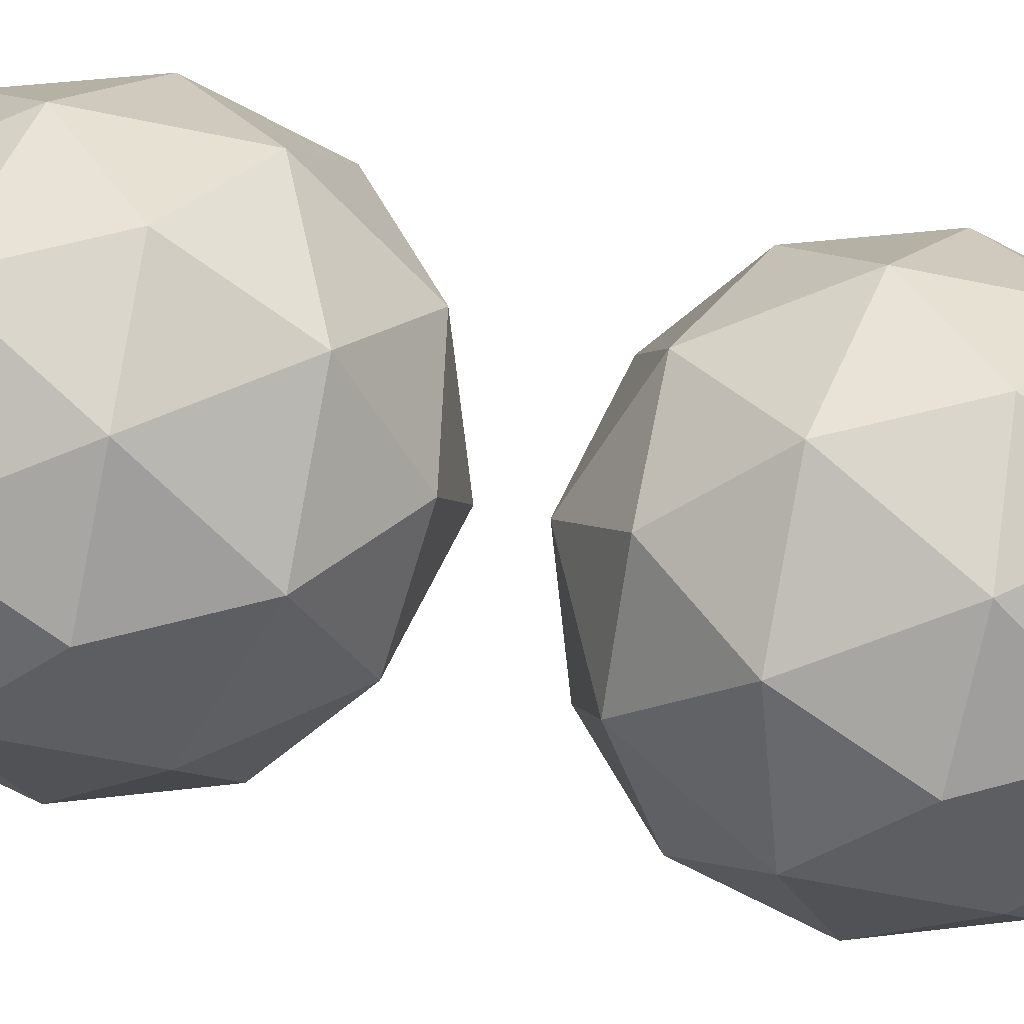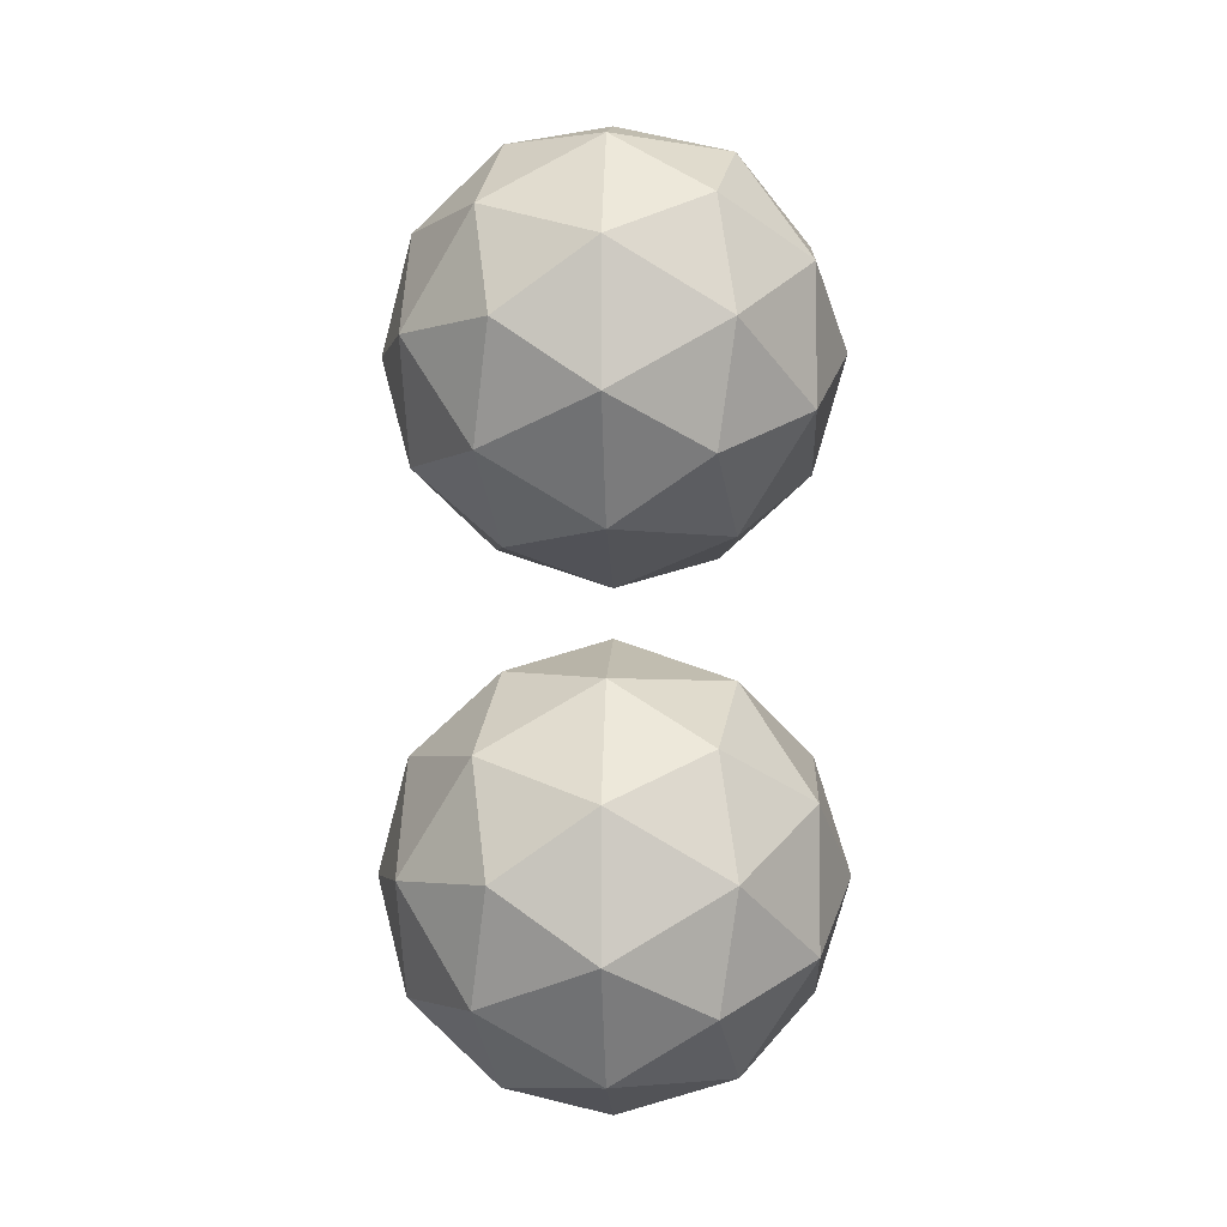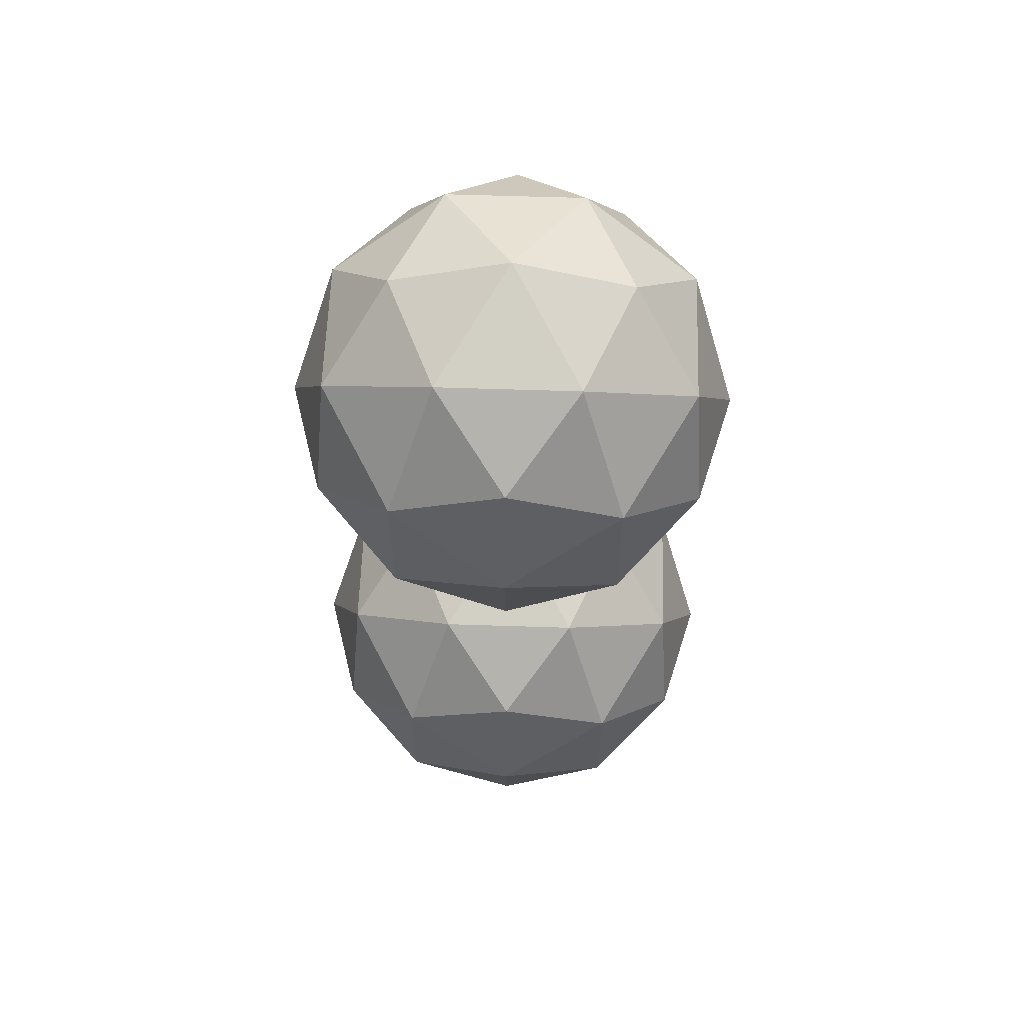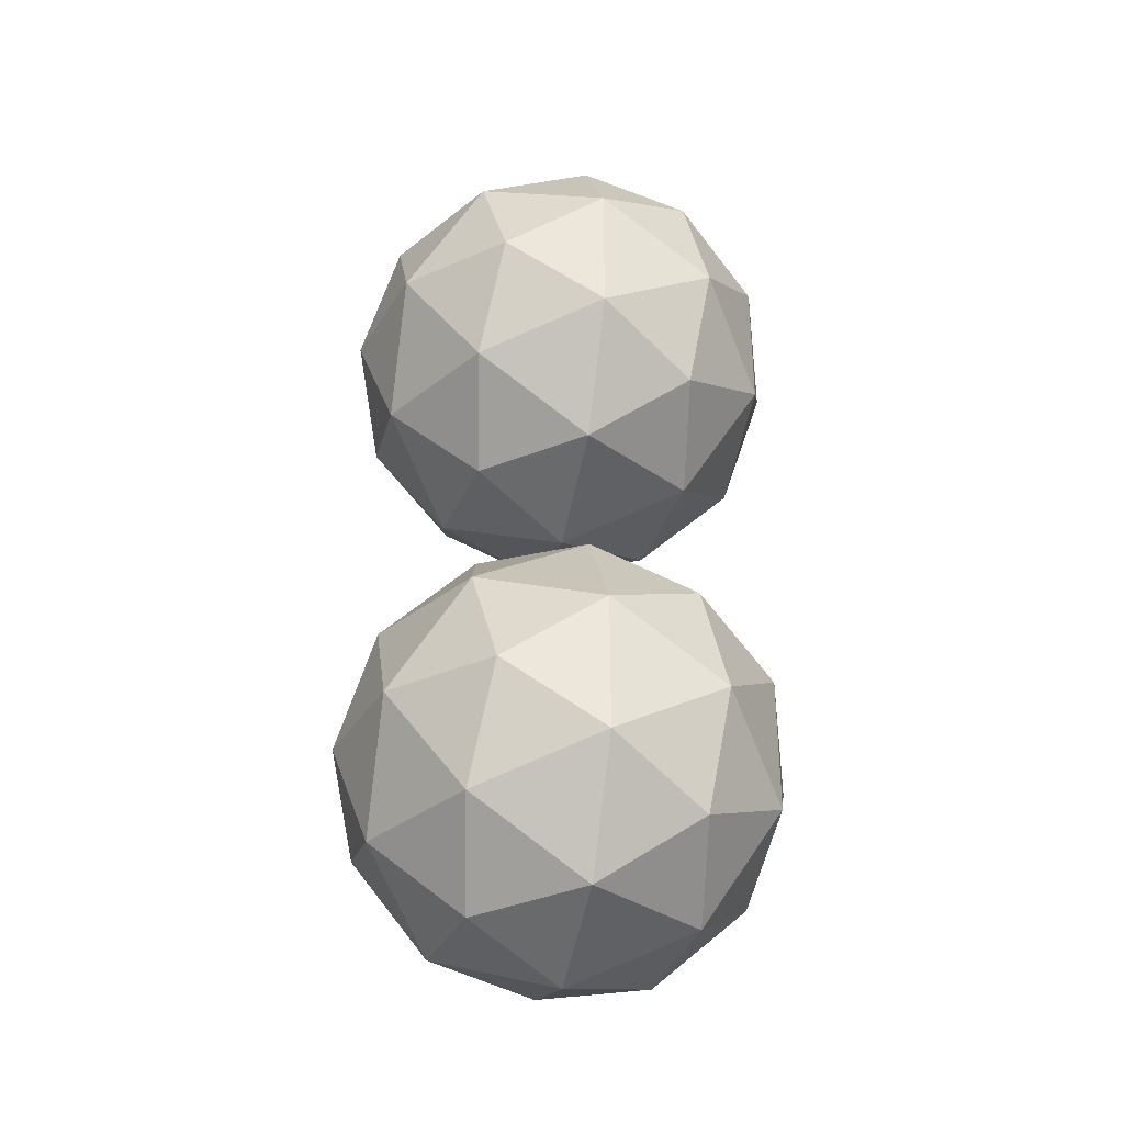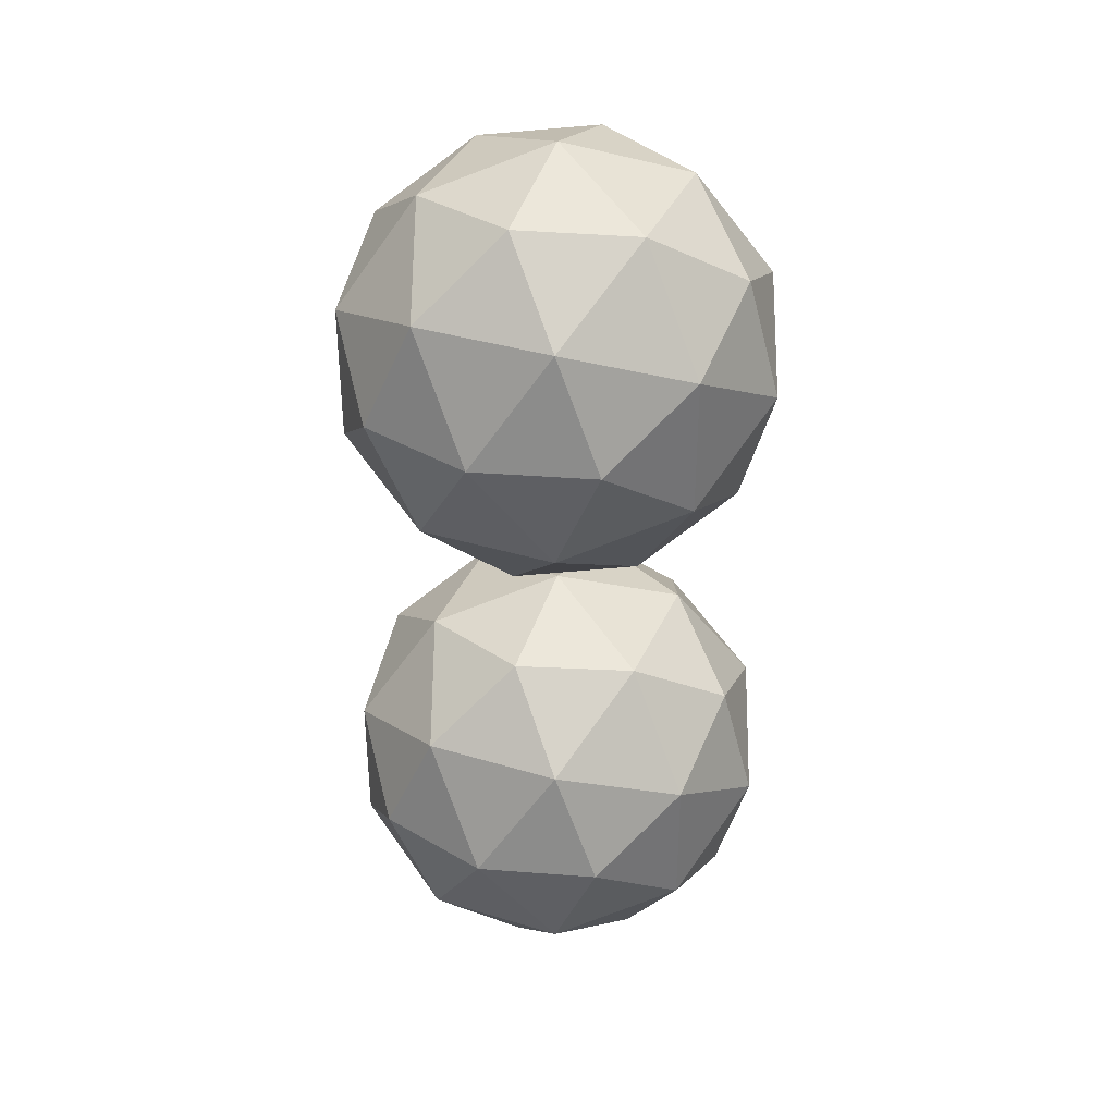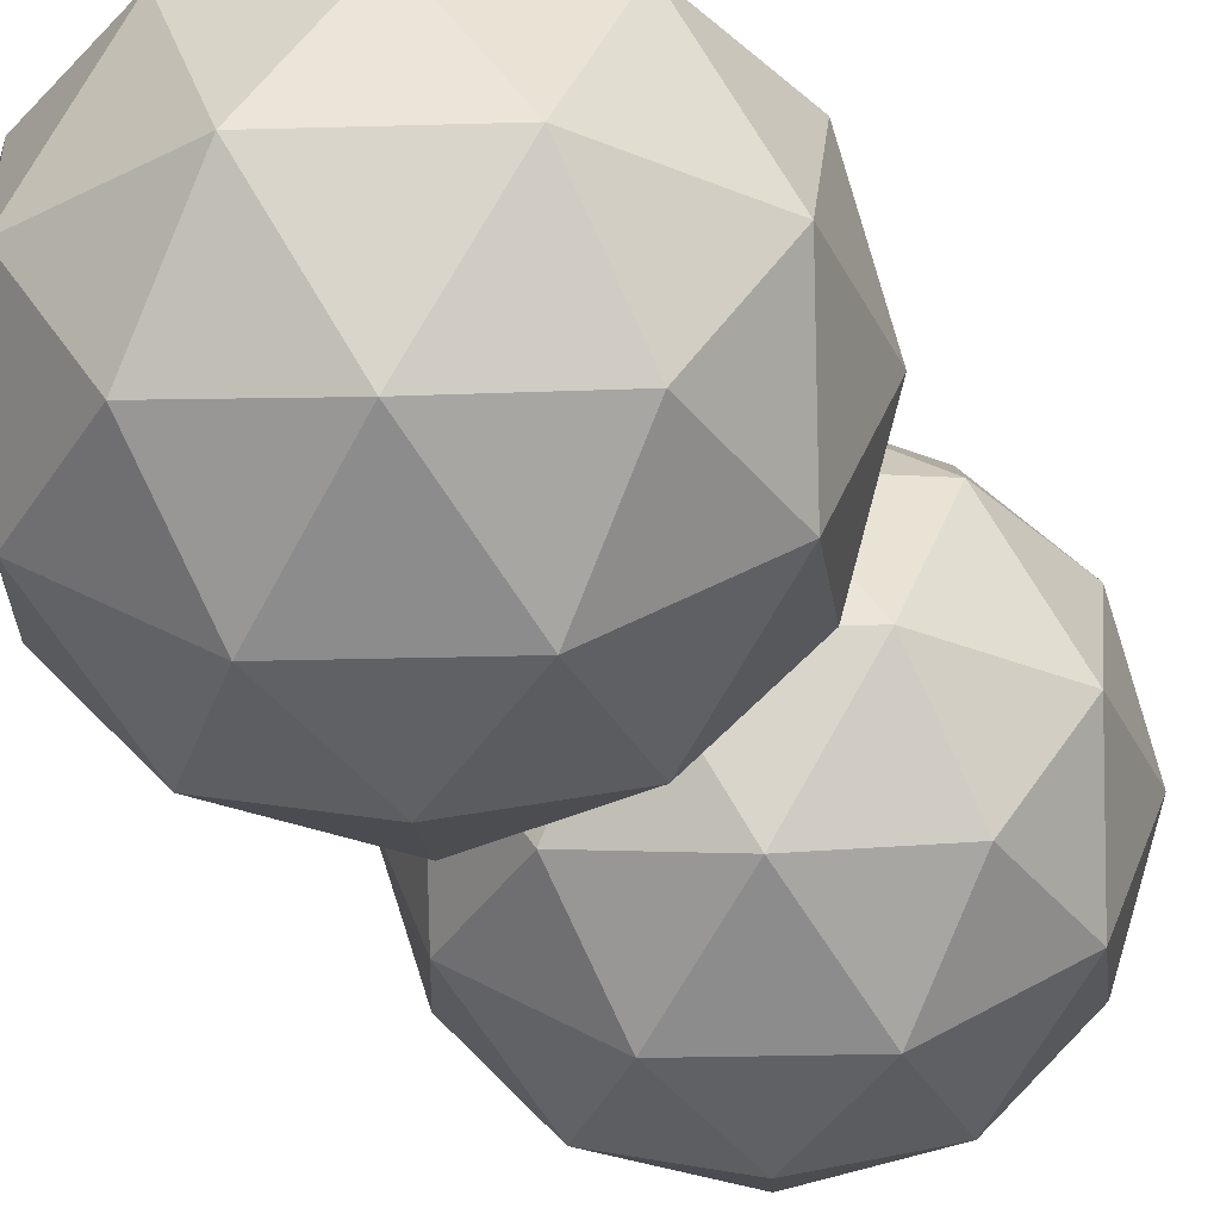
<metadata>
{"format":"obj","ext":"obj","renderer":"f3d","projection":"perspective","resolution":1024,"background":"white","views":[{"elev":-58.0,"azim":-102.2,"up":"+Y"},{"elev":-3.9,"azim":29.4,"up":"+Z"},{"elev":60.7,"azim":60.2,"up":"+Z"},{"elev":-34.3,"azim":-165.1,"up":"+Z"},{"elev":36.3,"azim":169.9,"up":"+Z"},{"elev":-27.1,"azim":20.5,"up":"+Y"}]}
</metadata>
<code>
o Icosphere
v 0.3889 3.513 0.1633
v 0.4931 3.593 0.239
v 0.3491 3.593 0.2858
v 0.2601 3.593 0.1633
v 0.3491 3.593 0.04085
v 0.4931 3.593 0.08764
v 0.4287 3.721 0.2858
v 0.2847 3.721 0.239
v 0.2847 3.721 0.08764
v 0.4287 3.721 0.04085
v 0.5177 3.721 0.1633
v 0.3889 3.801 0.1633
v 0.3655 3.535 0.2353
v 0.4502 3.535 0.2078
v 0.4268 3.581 0.2798
v 0.5114 3.581 0.1633
v 0.4502 3.535 0.1188
v 0.3132 3.535 0.1633
v 0.2898 3.581 0.2353
v 0.3655 3.535 0.09134
v 0.2898 3.581 0.09134
v 0.4268 3.581 0.04685
v 0.5259 3.657 0.2078
v 0.5259 3.657 0.1188
v 0.3889 3.657 0.3073
v 0.4736 3.657 0.2798
v 0.252 3.657 0.2078
v 0.3043 3.657 0.2798
v 0.3043 3.657 0.04684
v 0.252 3.657 0.1188
v 0.4736 3.657 0.04684
v 0.3889 3.657 0.01934
v 0.488 3.733 0.2353
v 0.3511 3.733 0.2798
v 0.2664 3.733 0.1633
v 0.3511 3.733 0.04685
v 0.488 3.733 0.09134
v 0.4123 3.78 0.2353
v 0.4646 3.78 0.1633
v 0.3277 3.78 0.2078
v 0.3277 3.78 0.1188
v 0.4123 3.78 0.09134
f 1 14 13
f 2 14 16
f 1 13 18
f 1 18 20
f 1 20 17
f 2 16 23
f 3 15 25
f 4 19 27
f 5 21 29
f 6 22 31
f 2 23 26
f 3 25 28
f 4 27 30
f 5 29 32
f 6 31 24
f 7 33 38
f 8 34 40
f 9 35 41
f 10 36 42
f 11 37 39
f 39 42 12
f 39 37 42
f 37 10 42
f 42 41 12
f 42 36 41
f 36 9 41
f 41 40 12
f 41 35 40
f 35 8 40
f 40 38 12
f 40 34 38
f 34 7 38
f 38 39 12
f 38 33 39
f 33 11 39
f 24 37 11
f 24 31 37
f 31 10 37
f 32 36 10
f 32 29 36
f 29 9 36
f 30 35 9
f 30 27 35
f 27 8 35
f 28 34 8
f 28 25 34
f 25 7 34
f 26 33 7
f 26 23 33
f 23 11 33
f 31 32 10
f 31 22 32
f 22 5 32
f 29 30 9
f 29 21 30
f 21 4 30
f 27 28 8
f 27 19 28
f 19 3 28
f 25 26 7
f 25 15 26
f 15 2 26
f 23 24 11
f 23 16 24
f 16 6 24
f 17 22 6
f 17 20 22
f 20 5 22
f 20 21 5
f 20 18 21
f 18 4 21
f 18 19 4
f 18 13 19
f 13 3 19
f 16 17 6
f 16 14 17
f 14 1 17
f 13 15 3
f 13 14 15
f 14 2 15
o Icosphere.001
v 0.3889 3.513 -0.1556
v 0.4931 3.593 -0.07989
v 0.3491 3.593 -0.0331
v 0.2601 3.593 -0.1556
v 0.3491 3.593 -0.2781
v 0.4931 3.593 -0.2313
v 0.4287 3.721 -0.0331
v 0.2847 3.721 -0.07989
v 0.2847 3.721 -0.2313
v 0.4287 3.721 -0.2781
v 0.5177 3.721 -0.1556
v 0.3889 3.801 -0.1556
v 0.3655 3.535 -0.08359
v 0.4502 3.535 -0.1111
v 0.4268 3.581 -0.03909
v 0.5114 3.581 -0.1556
v 0.4502 3.535 -0.2001
v 0.3132 3.535 -0.1556
v 0.2898 3.581 -0.08359
v 0.3655 3.535 -0.2276
v 0.2898 3.581 -0.2276
v 0.4268 3.581 -0.2721
v 0.5259 3.657 -0.1111
v 0.5259 3.657 -0.2001
v 0.3889 3.657 -0.01159
v 0.4736 3.657 -0.03909
v 0.252 3.657 -0.1111
v 0.3043 3.657 -0.03909
v 0.3043 3.657 -0.2721
v 0.252 3.657 -0.2001
v 0.4736 3.657 -0.2721
v 0.3889 3.657 -0.2996
v 0.488 3.733 -0.08359
v 0.3511 3.733 -0.03909
v 0.2664 3.733 -0.1556
v 0.3511 3.733 -0.2721
v 0.488 3.733 -0.2276
v 0.4123 3.78 -0.08359
v 0.4646 3.78 -0.1556
v 0.3277 3.78 -0.1111
v 0.3277 3.78 -0.2001
v 0.4123 3.78 -0.2276
f 43 56 55
f 44 56 58
f 43 55 60
f 43 60 62
f 43 62 59
f 44 58 65
f 45 57 67
f 46 61 69
f 47 63 71
f 48 64 73
f 44 65 68
f 45 67 70
f 46 69 72
f 47 71 74
f 48 73 66
f 49 75 80
f 50 76 82
f 51 77 83
f 52 78 84
f 53 79 81
f 81 84 54
f 81 79 84
f 79 52 84
f 84 83 54
f 84 78 83
f 78 51 83
f 83 82 54
f 83 77 82
f 77 50 82
f 82 80 54
f 82 76 80
f 76 49 80
f 80 81 54
f 80 75 81
f 75 53 81
f 66 79 53
f 66 73 79
f 73 52 79
f 74 78 52
f 74 71 78
f 71 51 78
f 72 77 51
f 72 69 77
f 69 50 77
f 70 76 50
f 70 67 76
f 67 49 76
f 68 75 49
f 68 65 75
f 65 53 75
f 73 74 52
f 73 64 74
f 64 47 74
f 71 72 51
f 71 63 72
f 63 46 72
f 69 70 50
f 69 61 70
f 61 45 70
f 67 68 49
f 67 57 68
f 57 44 68
f 65 66 53
f 65 58 66
f 58 48 66
f 59 64 48
f 59 62 64
f 62 47 64
f 62 63 47
f 62 60 63
f 60 46 63
f 60 61 46
f 60 55 61
f 55 45 61
f 58 59 48
f 58 56 59
f 56 43 59
f 55 57 45
f 55 56 57
f 56 44 57

</code>
